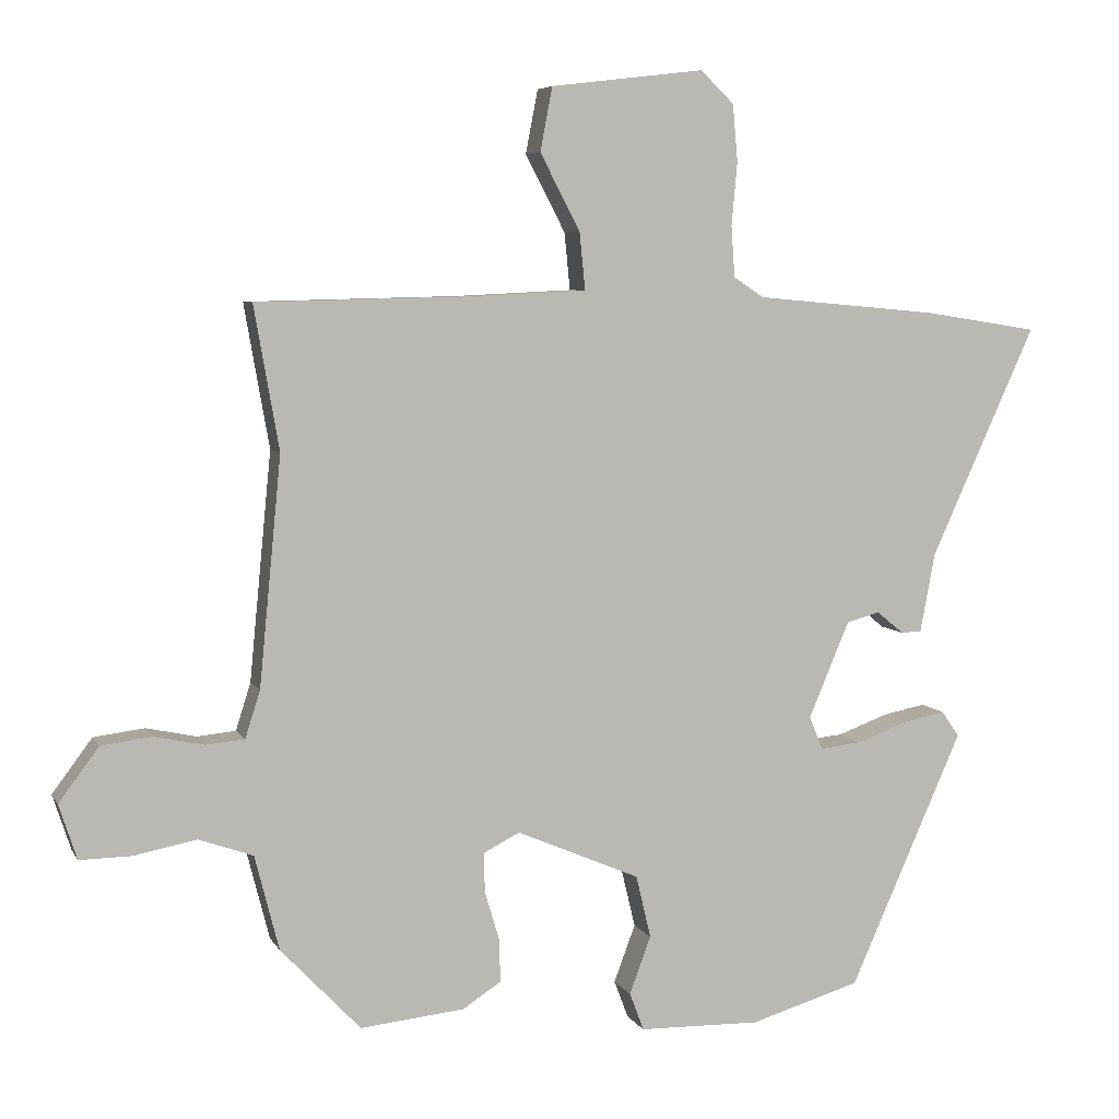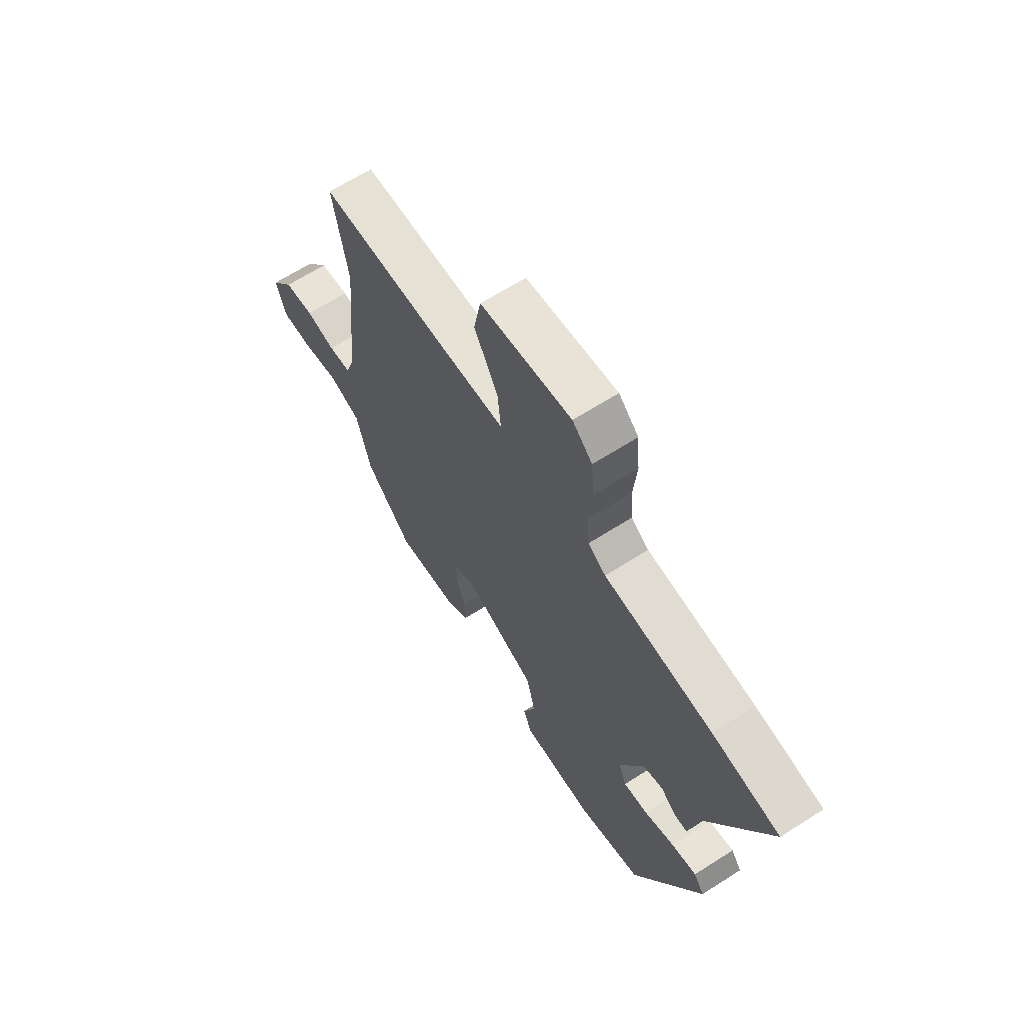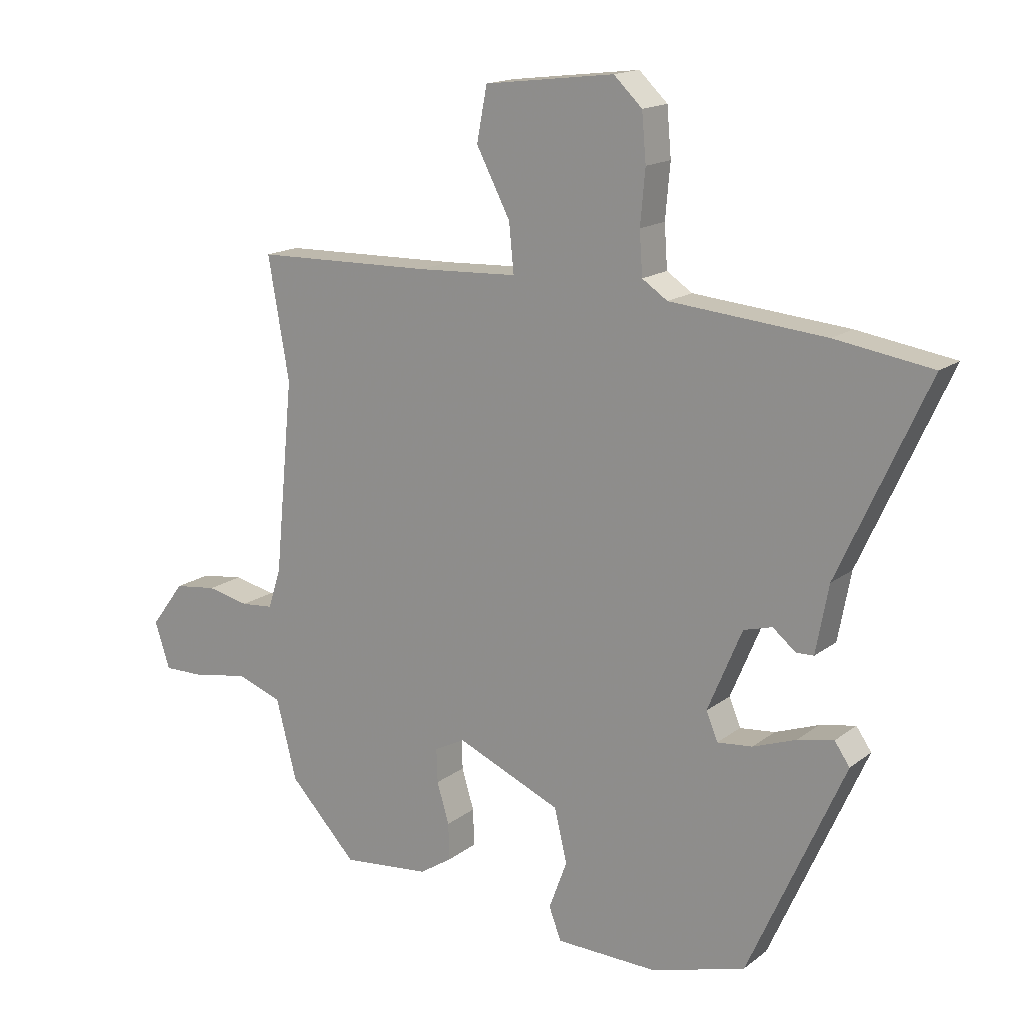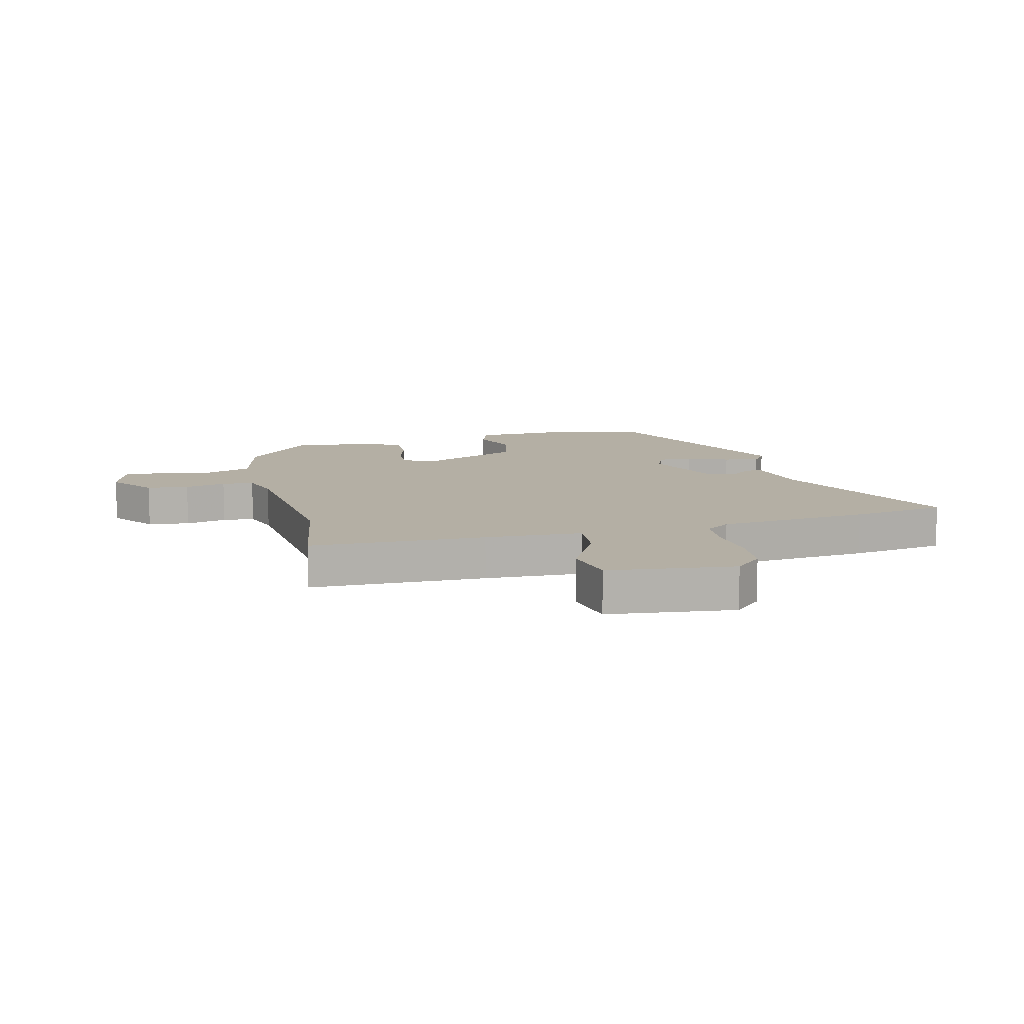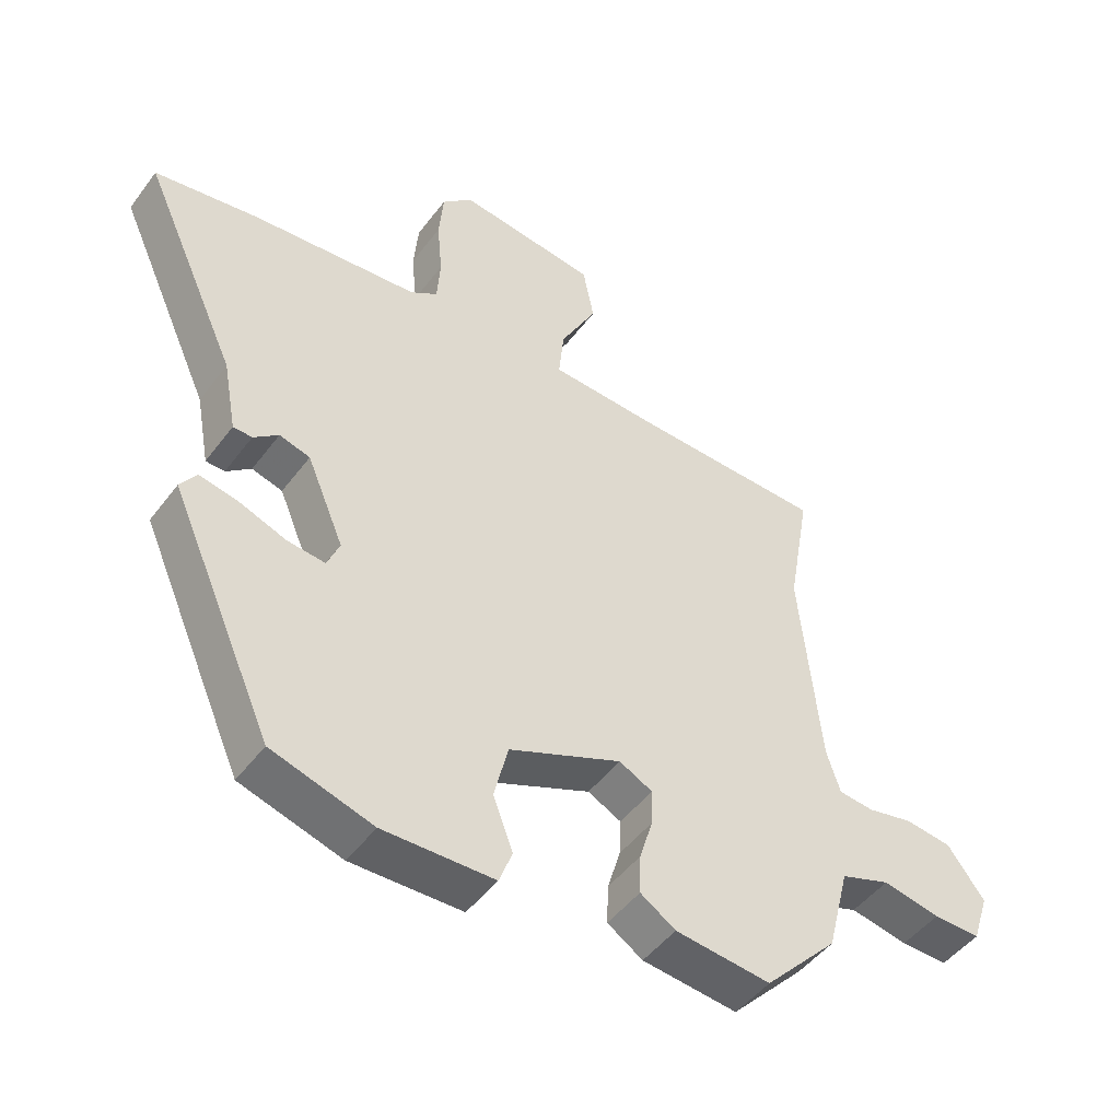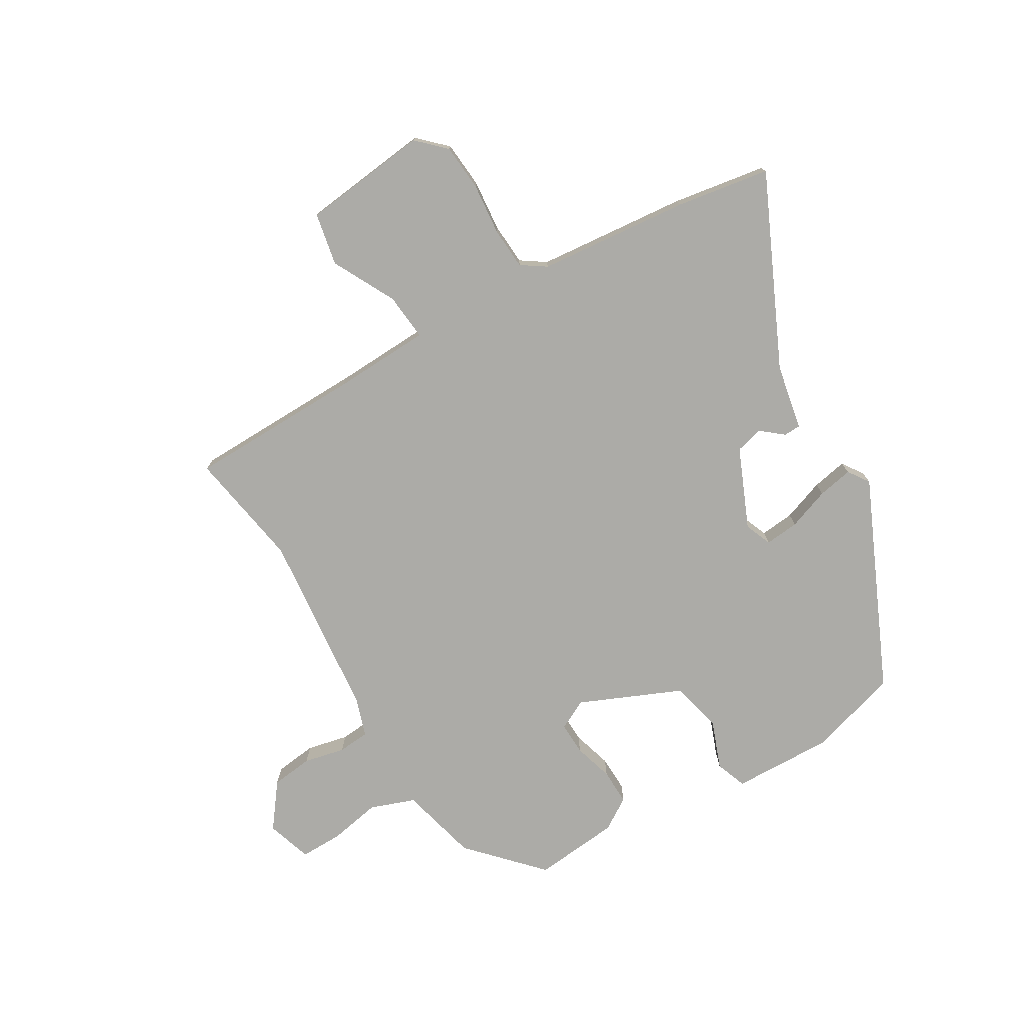
<metadata>
{"format":"obj","ext":"obj","renderer":"f3d","projection":"perspective","resolution":1024,"background":"white","views":[{"elev":6.0,"azim":-17.1,"up":"+Z"},{"elev":65.5,"azim":57.3,"up":"+Z"},{"elev":16.1,"azim":33.6,"up":"+Z"},{"elev":11.3,"azim":-14.3,"up":"+Y"},{"elev":-47.9,"azim":145.0,"up":"+Z"},{"elev":-76.2,"azim":30.3,"up":"+Y"}]}
</metadata>
<code>
v -0.469 0.07 0.322
v -0.504 0.07 0.522
v -0.207 0.07 0.529
v -0.042 0.07 0.537
v -0.05 0.07 0.617
v -0.106 0.07 0.724
v -0.089 0.07 0.813
v 0.126 0.07 0.839
v 0.173 0.07 0.794
v 0.18 0.07 0.715
v 0.172 0.07 0.626
v 0.177 0.07 0.555
v 0.219 0.07 0.527
v 0.476 0.07 0.504
v 0.636 0.07 0.479
v 0.489 0.07 0.157
v 0.468 0.07 0.045
v 0.439 0.07 0.044
v 0.401 0.07 0.075
v 0.354 0.07 0.062
v 0.297 0.07 -0.073
v 0.316 0.07 -0.119
v 0.374 0.07 -0.113
v 0.445 0.07 -0.087
v 0.505 0.07 -0.075
v 0.53 0.07 -0.111
v 0.371 0.07 -0.468
v 0.216 0.07 -0.514
v 0.046 0.07 -0.51
v 0.026 0.07 -0.457
v 0.056 0.07 -0.376
v 0.035 0.07 -0.288
v -0.138 0.07 -0.214
v -0.189 0.07 -0.24
v -0.187 0.07 -0.296
v -0.167 0.07 -0.363
v -0.165 0.07 -0.424
v -0.219 0.07 -0.459
v -0.365 0.07 -0.474
v -0.477 0.07 -0.356
v -0.511 0.07 -0.223
v -0.587 0.07 -0.196
v -0.675 0.07 -0.213
v -0.747 0.07 -0.214
v -0.772 0.07 -0.137
v -0.716 0.07 -0.062
v -0.645 0.07 -0.053
v -0.575 0.07 -0.068
v -0.521 0.07 -0.063
v -0.5 0.07 0.003
v -0.469 0 0.322
v -0.504 0 0.522
v -0.207 0 0.529
v -0.042 0 0.537
v -0.05 0 0.617
v -0.106 0 0.724
v -0.089 0 0.813
v 0.126 0 0.839
v 0.173 0 0.794
v 0.18 0 0.715
v 0.172 0 0.626
v 0.177 0 0.555
v 0.219 0 0.527
v 0.476 0 0.504
v 0.636 0 0.479
v 0.489 0 0.157
v 0.468 0 0.045
v 0.439 0 0.044
v 0.401 0 0.075
v 0.354 0 0.062
v 0.297 0 -0.073
v 0.316 0 -0.119
v 0.374 0 -0.113
v 0.445 0 -0.087
v 0.505 0 -0.075
v 0.53 0 -0.111
v 0.371 0 -0.468
v 0.216 0 -0.514
v 0.046 0 -0.51
v 0.026 0 -0.457
v 0.056 0 -0.376
v 0.035 0 -0.288
v -0.138 0 -0.214
v -0.189 0 -0.24
v -0.187 0 -0.296
v -0.167 0 -0.363
v -0.165 0 -0.424
v -0.219 0 -0.459
v -0.365 0 -0.474
v -0.477 0 -0.356
v -0.511 0 -0.223
v -0.587 0 -0.196
v -0.675 0 -0.213
v -0.747 0 -0.214
v -0.772 0 -0.137
v -0.716 0 -0.062
v -0.645 0 -0.053
v -0.575 0 -0.068
v -0.521 0 -0.063
v -0.5 0 0.003
f 46 47 48
f 45 46 48
f 44 45 48
f 43 44 48
f 42 43 48
f 41 42 48 49
f 41 49 50
f 40 41 50
f 39 40 50
f 38 39 50
f 37 38 50
f 36 37 50
f 35 36 50
f 29 30 31
f 28 29 31
f 27 28 31
f 26 27 31
f 25 26 31
f 24 25 31
f 23 24 31
f 22 23 31 32
f 21 22 32 33
f 16 17 18 19
f 16 19 20
f 15 16 20
f 14 15 20
f 13 14 20
f 20 21 33
f 13 20 33
f 12 13 33
f 9 10 11
f 8 9 11
f 7 8 11
f 6 7 11
f 5 6 11
f 4 5 11 12
f 1 2 3
f 1 3 4
f 34 35 50 1
f 12 33 34
f 4 12 34
f 1 4 34
f 98 97 96
f 98 96 95
f 98 95 94
f 98 94 93
f 98 93 92
f 99 98 92 91
f 100 99 91
f 100 91 90
f 100 90 89
f 100 89 88
f 100 88 87
f 100 87 86
f 100 86 85
f 81 80 79
f 81 79 78
f 81 78 77
f 81 77 76
f 81 76 75
f 81 75 74
f 81 74 73
f 82 81 73 72
f 83 82 72 71
f 69 68 67 66
f 70 69 66
f 70 66 65
f 70 65 64
f 70 64 63
f 83 71 70
f 83 70 63
f 83 63 62
f 61 60 59
f 61 59 58
f 61 58 57
f 61 57 56
f 61 56 55
f 62 61 55 54
f 53 52 51
f 54 53 51
f 51 100 85 84
f 84 83 62
f 84 62 54
f 84 54 51
f 1 51 52 2
f 2 52 53 3
f 3 53 54 4
f 4 54 55 5
f 5 55 56 6
f 6 56 57 7
f 7 57 58 8
f 8 58 59 9
f 9 59 60 10
f 10 60 61 11
f 11 61 62 12
f 12 62 63 13
f 13 63 64 14
f 14 64 65 15
f 15 65 66 16
f 16 66 67 17
f 17 67 68 18
f 18 68 69 19
f 19 69 70 20
f 20 70 71 21
f 21 71 72 22
f 22 72 73 23
f 23 73 74 24
f 24 74 75 25
f 25 75 76 26
f 26 76 77 27
f 27 77 78 28
f 28 78 79 29
f 29 79 80 30
f 30 80 81 31
f 31 81 82 32
f 32 82 83 33
f 33 83 84 34
f 34 84 85 35
f 35 85 86 36
f 36 86 87 37
f 37 87 88 38
f 38 88 89 39
f 39 89 90 40
f 40 90 91 41
f 41 91 92 42
f 42 92 93 43
f 43 93 94 44
f 44 94 95 45
f 45 95 96 46
f 46 96 97 47
f 47 97 98 48
f 48 98 99 49
f 49 99 100 50
f 50 100 51 1

</code>
